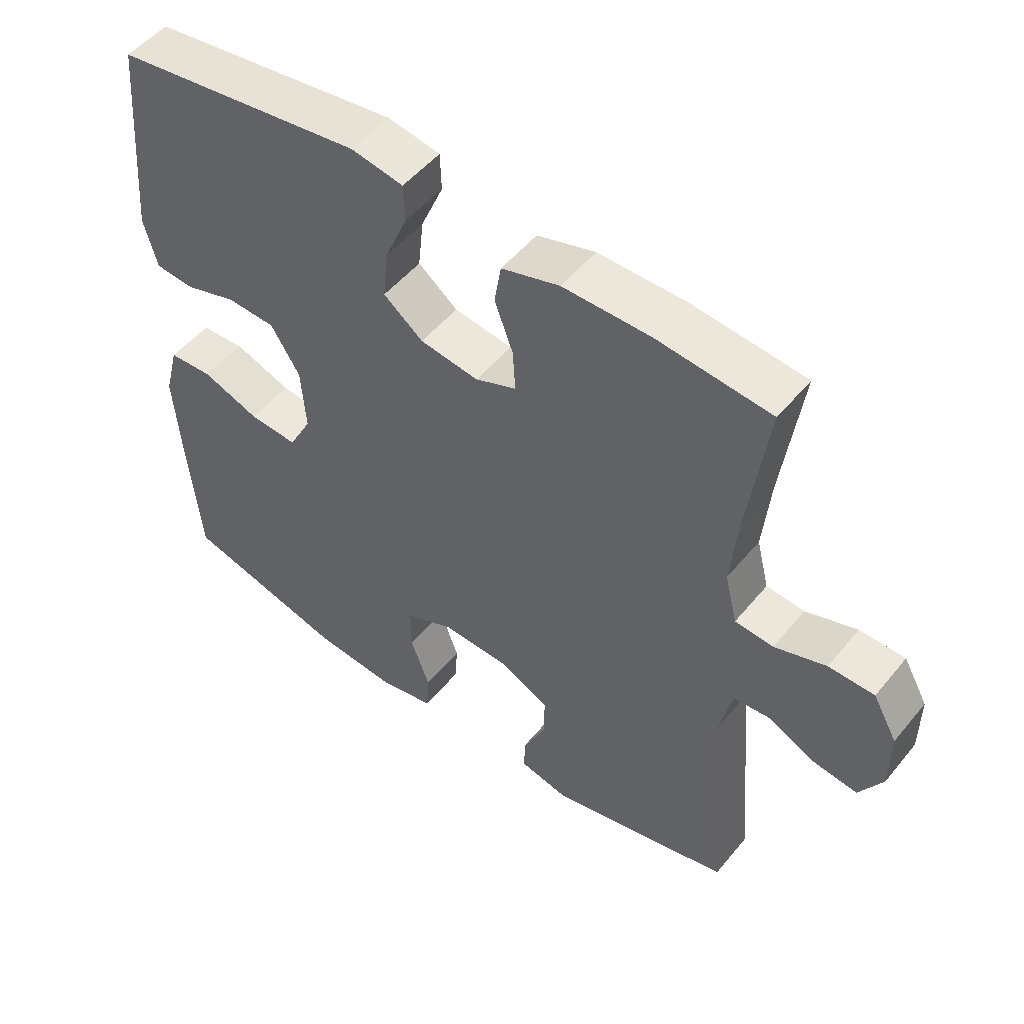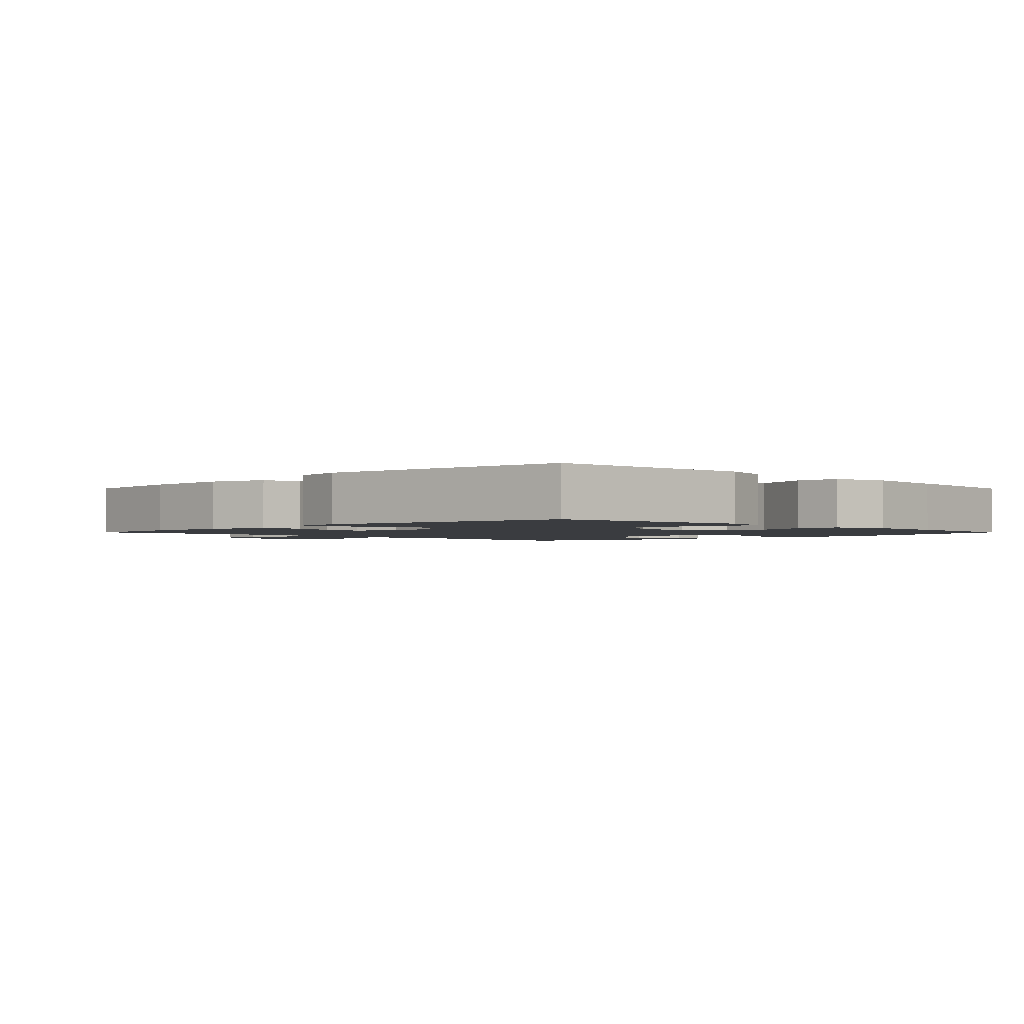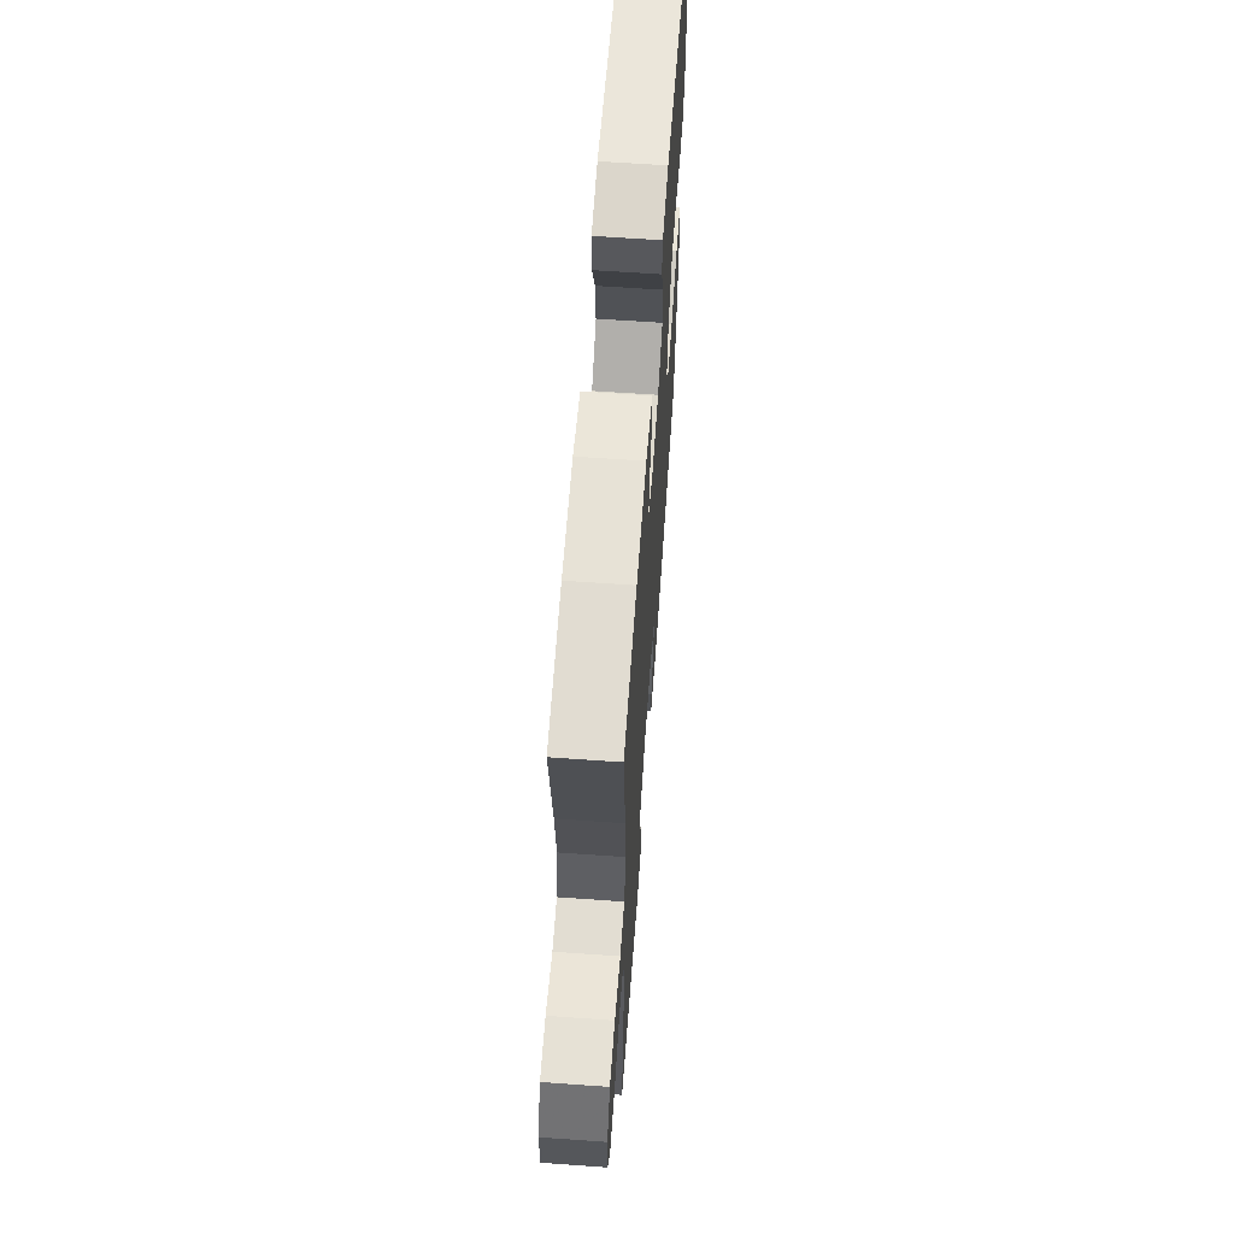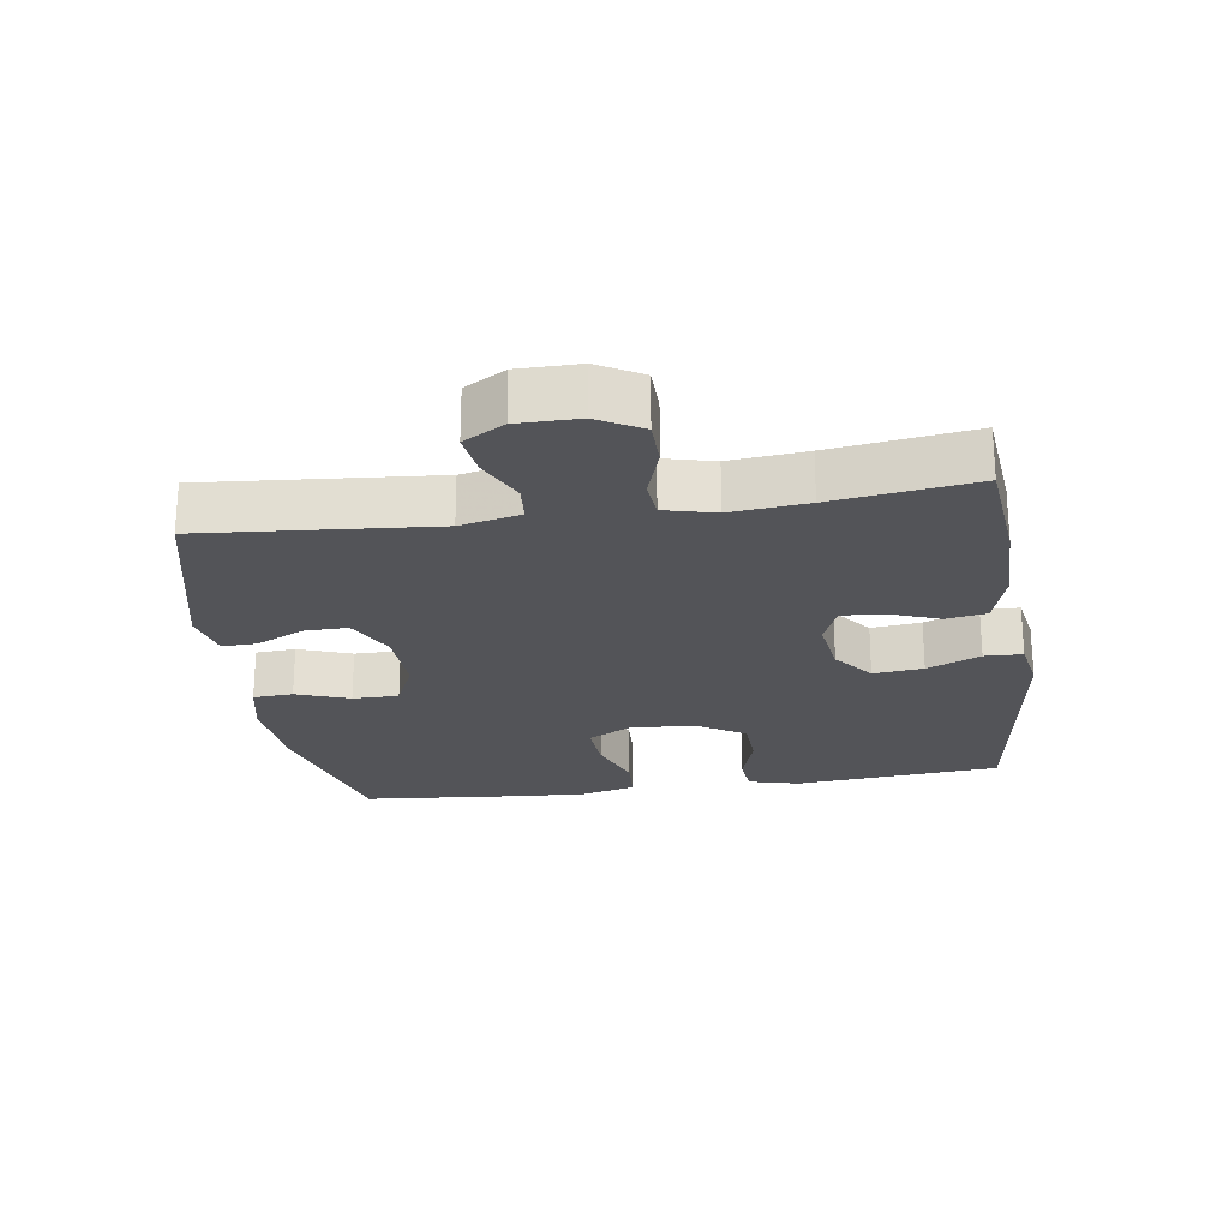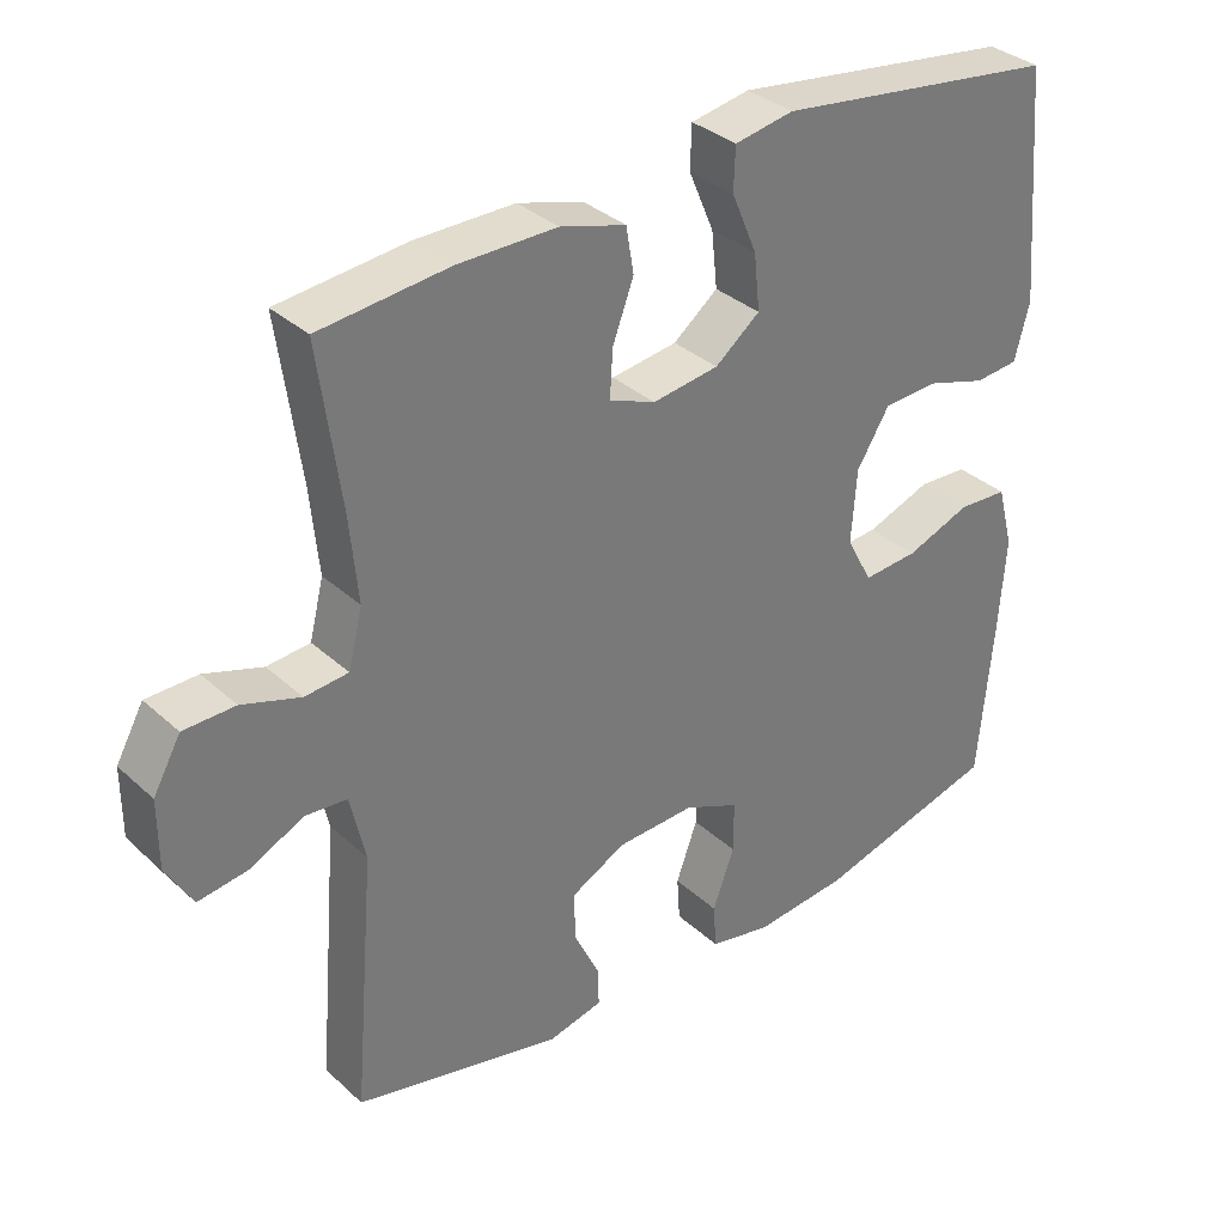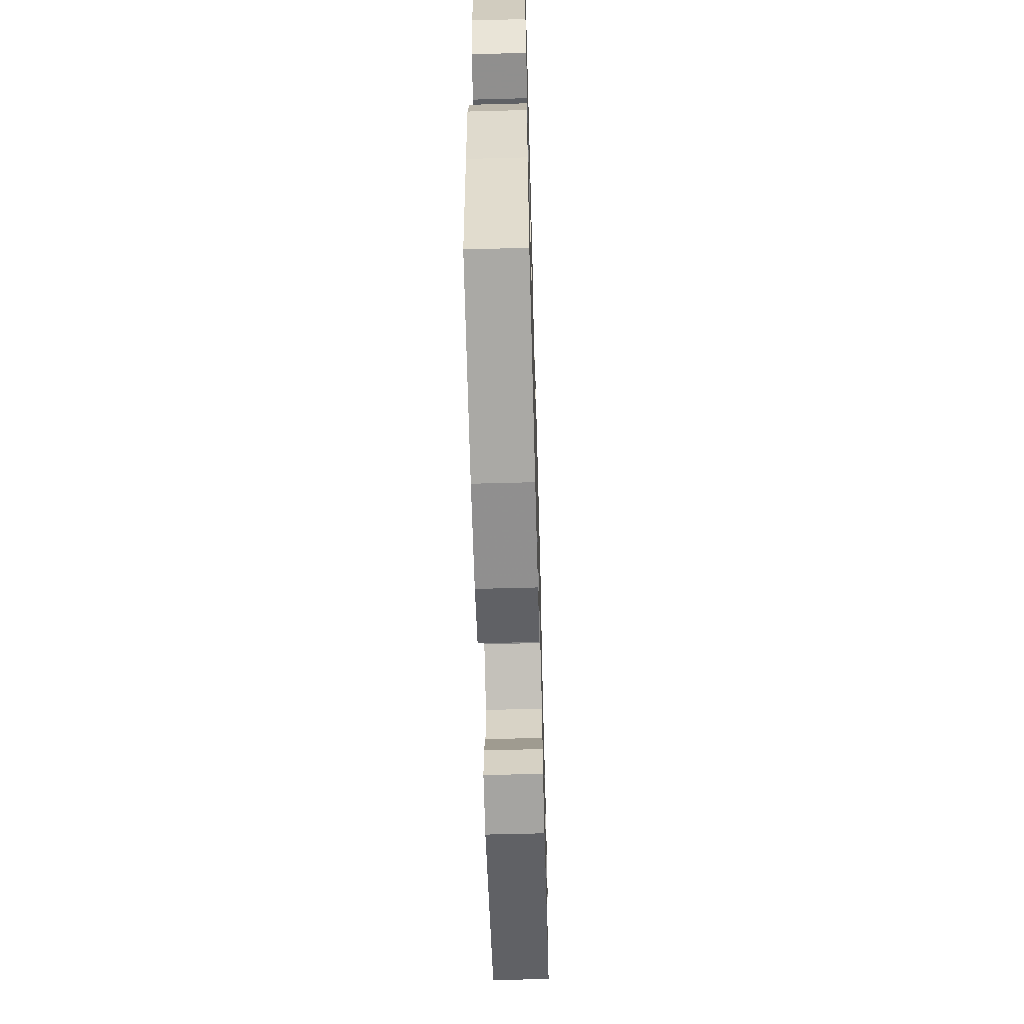
<metadata>
{"format":"obj","ext":"obj","renderer":"f3d","projection":"perspective","resolution":1024,"background":"white","views":[{"elev":51.2,"azim":-142.0,"up":"+Z"},{"elev":-1.9,"azim":44.9,"up":"+Y"},{"elev":63.3,"azim":-85.9,"up":"+Z"},{"elev":-23.6,"azim":-81.6,"up":"+Y"},{"elev":34.1,"azim":-39.6,"up":"+Z"},{"elev":-60.5,"azim":91.6,"up":"+Z"}]}
</metadata>
<code>
v 0.5 0.07 0.5
v 0.517 0.07 0.304
v 0.527 0.07 0.189
v 0.507 0.07 0.113
v 0.448 0.07 0.108
v 0.368 0.07 0.133
v 0.294 0.07 0.13
v 0.25 0.07 0.059
v 0.243 0.07 -0.039
v 0.278 0.07 -0.105
v 0.352 0.07 -0.1
v 0.439 0.07 -0.068
v 0.506 0.07 -0.072
v 0.528 0.07 -0.156
v 0.519 0.07 -0.286
v 0.5 0.07 -0.5
v 0.253 0.07 -0.566
v 0.126 0.07 -0.577
v 0.043 0.07 -0.559
v 0.039 0.07 -0.499
v 0.068 0.07 -0.419
v 0.068 0.07 -0.35
v -0.006 0.07 -0.317
v -0.111 0.07 -0.321
v -0.184 0.07 -0.359
v -0.183 0.07 -0.424
v -0.149 0.07 -0.496
v -0.147 0.07 -0.549
v -0.221 0.07 -0.566
v -0.5 0.07 -0.5
v -0.471 0.07 -0.154
v -0.491 0.07 -0.064
v -0.547 0.07 -0.059
v -0.62 0.07 -0.094
v -0.686 0.07 -0.103
v -0.721 0.07 -0.042
v -0.721 0.07 0.05
v -0.684 0.07 0.116
v -0.615 0.07 0.117
v -0.537 0.07 0.091
v -0.479 0.07 0.096
v -0.46 0.07 0.172
v -0.471 0.07 0.287
v -0.5 0.07 0.5
v -0.328 0.07 0.517
v -0.195 0.07 0.517
v -0.107 0.07 0.491
v -0.097 0.07 0.43
v -0.125 0.07 0.355
v -0.129 0.07 0.292
v -0.067 0.07 0.267
v 0.022 0.07 0.279
v 0.082 0.07 0.326
v 0.074 0.07 0.401
v 0.04 0.07 0.481
v 0.042 0.07 0.538
v 0.121 0.07 0.552
v 0.5 0 0.5
v 0.517 0 0.304
v 0.527 0 0.189
v 0.507 0 0.113
v 0.448 0 0.108
v 0.368 0 0.133
v 0.294 0 0.13
v 0.25 0 0.059
v 0.243 0 -0.039
v 0.278 0 -0.105
v 0.352 0 -0.1
v 0.439 0 -0.068
v 0.506 0 -0.072
v 0.528 0 -0.156
v 0.519 0 -0.286
v 0.5 0 -0.5
v 0.253 0 -0.566
v 0.126 0 -0.577
v 0.043 0 -0.559
v 0.039 0 -0.499
v 0.068 0 -0.419
v 0.068 0 -0.35
v -0.006 0 -0.317
v -0.111 0 -0.321
v -0.184 0 -0.359
v -0.183 0 -0.424
v -0.149 0 -0.496
v -0.147 0 -0.549
v -0.221 0 -0.566
v -0.5 0 -0.5
v -0.471 0 -0.154
v -0.491 0 -0.064
v -0.547 0 -0.059
v -0.62 0 -0.094
v -0.686 0 -0.103
v -0.721 0 -0.042
v -0.721 0 0.05
v -0.684 0 0.116
v -0.615 0 0.117
v -0.537 0 0.091
v -0.479 0 0.096
v -0.46 0 0.172
v -0.471 0 0.287
v -0.5 0 0.5
v -0.328 0 0.517
v -0.195 0 0.517
v -0.107 0 0.491
v -0.097 0 0.43
v -0.125 0 0.355
v -0.129 0 0.292
v -0.067 0 0.267
v 0.022 0 0.279
v 0.082 0 0.326
v 0.074 0 0.401
v 0.04 0 0.481
v 0.042 0 0.538
v 0.121 0 0.552
f 57 1 2
f 56 57 2
f 55 56 2
f 54 55 2
f 4 5 6
f 3 4 6
f 2 3 6
f 54 2 6
f 53 54 6
f 52 53 6 7
f 51 52 7 8
f 50 51 8 9
f 47 48 49
f 46 47 49
f 45 46 49
f 44 45 49
f 43 44 49
f 42 43 49 50
f 50 9 10
f 42 50 10
f 41 42 10
f 38 39 40
f 37 38 40
f 36 37 40
f 35 36 40
f 34 35 40
f 33 34 40
f 40 41 10
f 33 40 10
f 32 33 10
f 29 30 31
f 28 29 31
f 27 28 31
f 26 27 31
f 25 26 31 32
f 24 25 32 10
f 19 20 21
f 18 19 21
f 17 18 21
f 16 17 21
f 15 16 21
f 14 15 21
f 13 14 21
f 12 13 21
f 11 12 21
f 11 21 22
f 23 24 10 11
f 11 22 23
f 59 58 114
f 59 114 113
f 59 113 112
f 59 112 111
f 63 62 61
f 63 61 60
f 63 60 59
f 63 59 111
f 63 111 110
f 64 63 110 109
f 65 64 109 108
f 66 65 108 107
f 106 105 104
f 106 104 103
f 106 103 102
f 106 102 101
f 106 101 100
f 107 106 100 99
f 67 66 107
f 67 107 99
f 67 99 98
f 97 96 95
f 97 95 94
f 97 94 93
f 97 93 92
f 97 92 91
f 97 91 90
f 67 98 97
f 67 97 90
f 67 90 89
f 88 87 86
f 88 86 85
f 88 85 84
f 88 84 83
f 89 88 83 82
f 67 89 82 81
f 78 77 76
f 78 76 75
f 78 75 74
f 78 74 73
f 78 73 72
f 78 72 71
f 78 71 70
f 78 70 69
f 78 69 68
f 79 78 68
f 68 67 81 80
f 80 79 68
f 1 58 59 2
f 2 59 60 3
f 3 60 61 4
f 4 61 62 5
f 5 62 63 6
f 6 63 64 7
f 7 64 65 8
f 8 65 66 9
f 9 66 67 10
f 10 67 68 11
f 11 68 69 12
f 12 69 70 13
f 13 70 71 14
f 14 71 72 15
f 15 72 73 16
f 16 73 74 17
f 17 74 75 18
f 18 75 76 19
f 19 76 77 20
f 20 77 78 21
f 21 78 79 22
f 22 79 80 23
f 23 80 81 24
f 24 81 82 25
f 25 82 83 26
f 26 83 84 27
f 27 84 85 28
f 28 85 86 29
f 29 86 87 30
f 30 87 88 31
f 31 88 89 32
f 32 89 90 33
f 33 90 91 34
f 34 91 92 35
f 35 92 93 36
f 36 93 94 37
f 37 94 95 38
f 38 95 96 39
f 39 96 97 40
f 40 97 98 41
f 41 98 99 42
f 42 99 100 43
f 43 100 101 44
f 44 101 102 45
f 45 102 103 46
f 46 103 104 47
f 47 104 105 48
f 48 105 106 49
f 49 106 107 50
f 50 107 108 51
f 51 108 109 52
f 52 109 110 53
f 53 110 111 54
f 54 111 112 55
f 55 112 113 56
f 56 113 114 57
f 57 114 58 1

</code>
